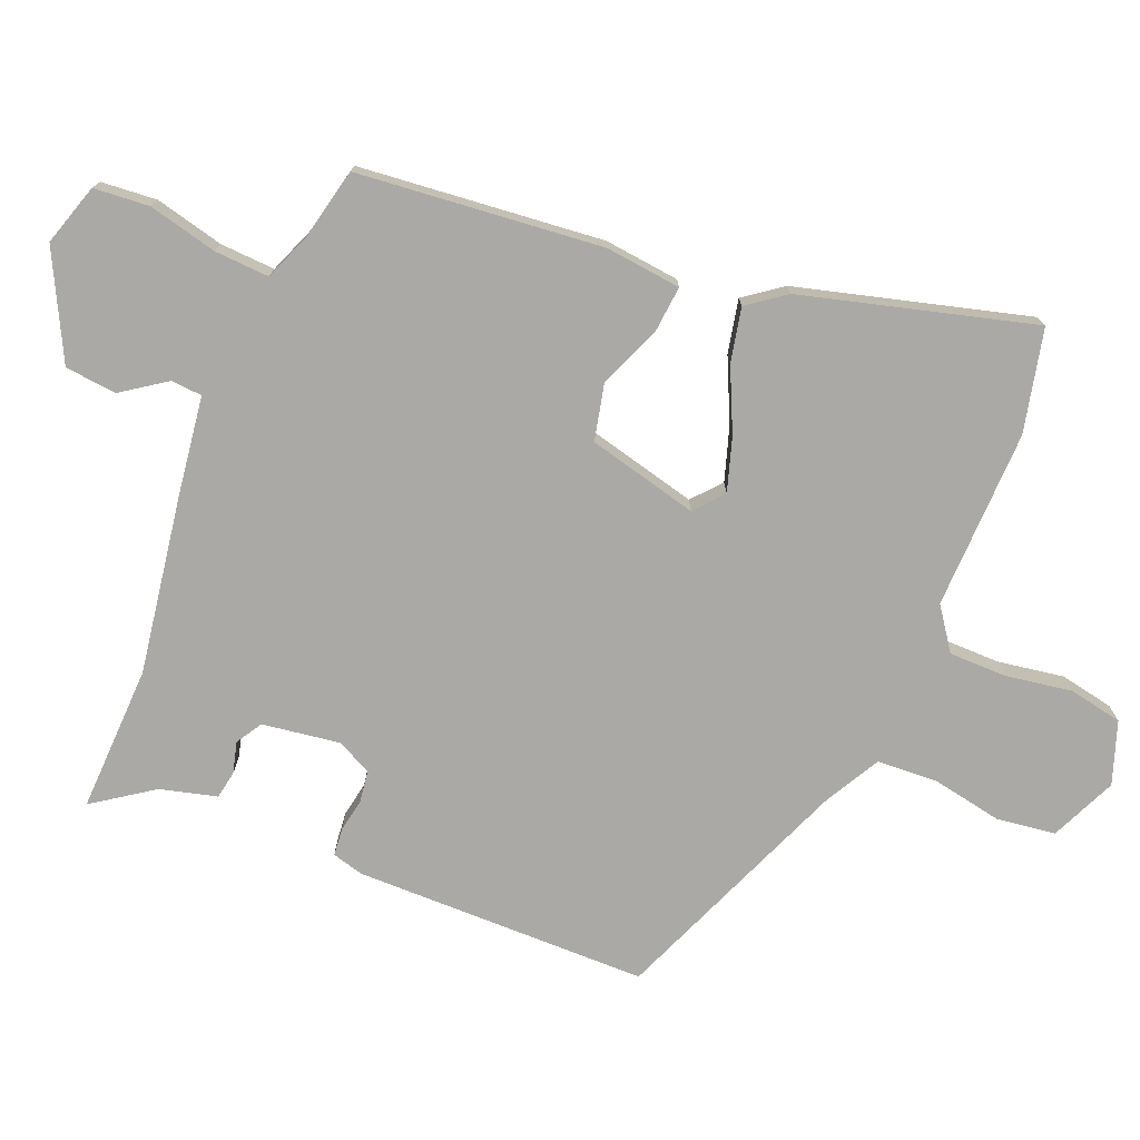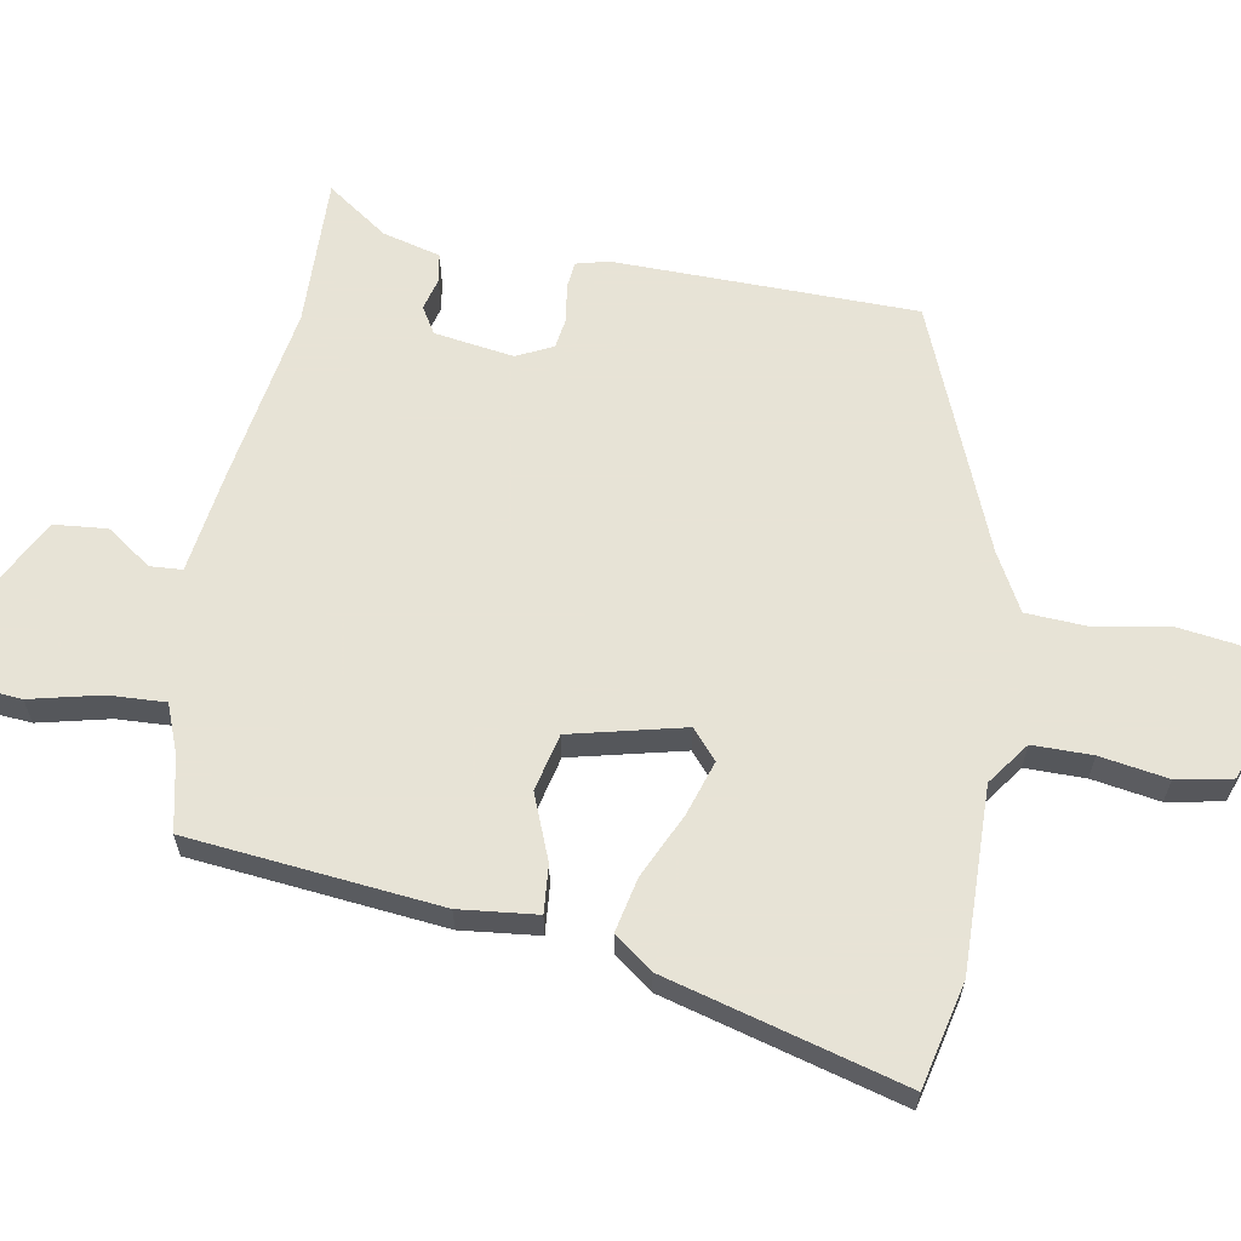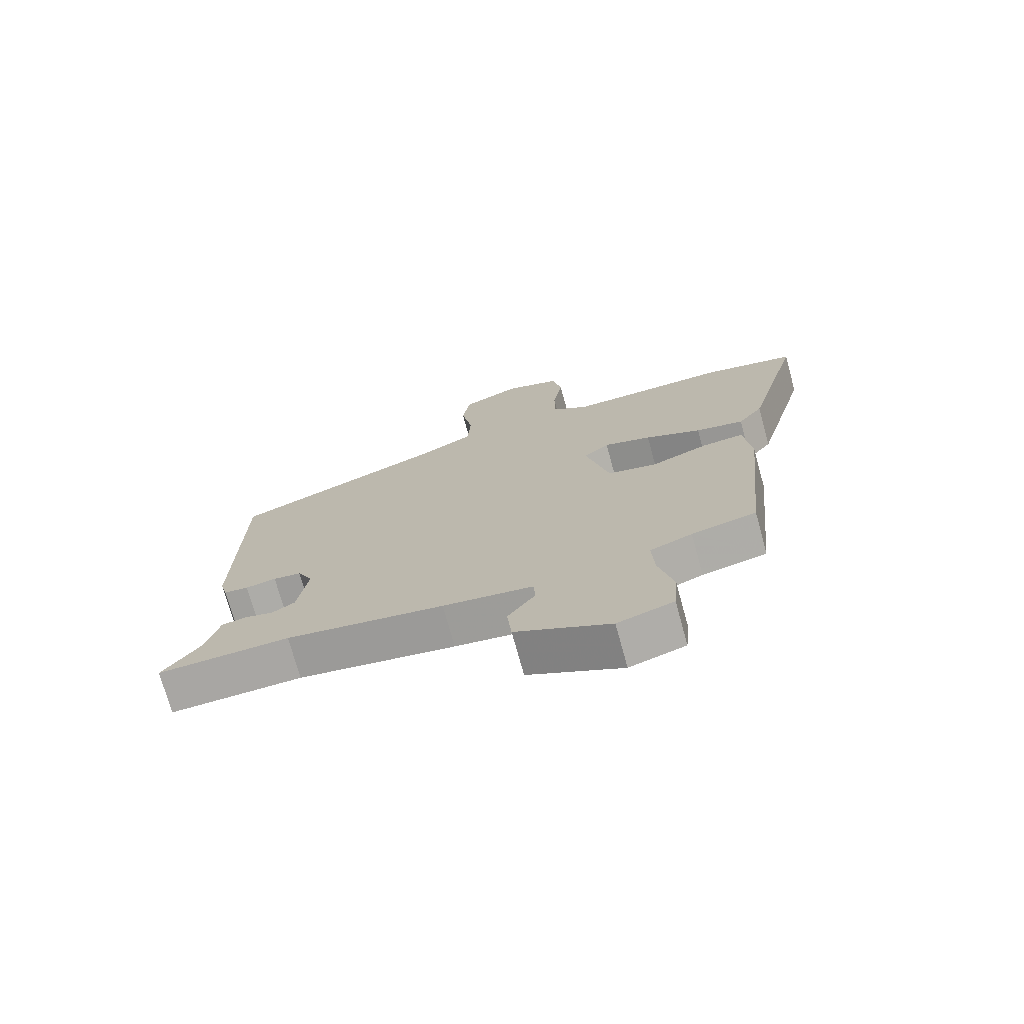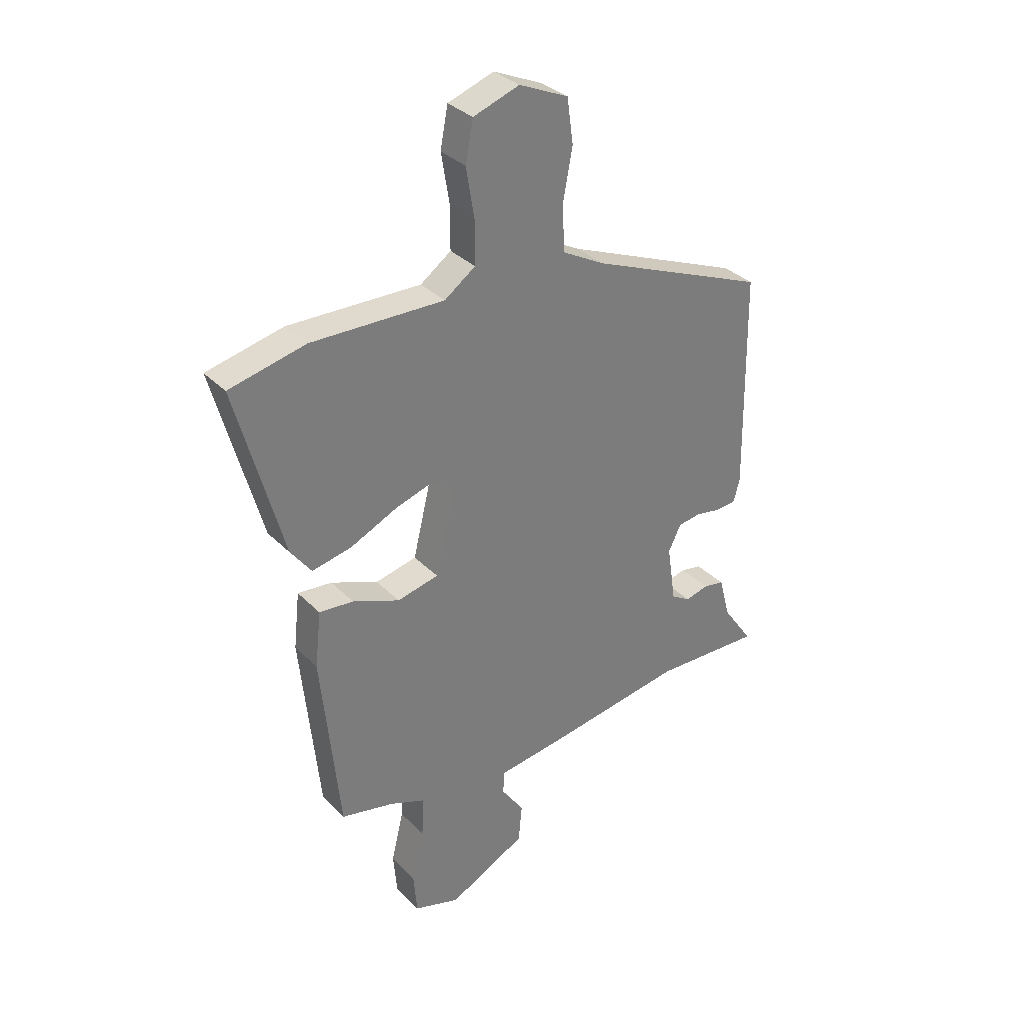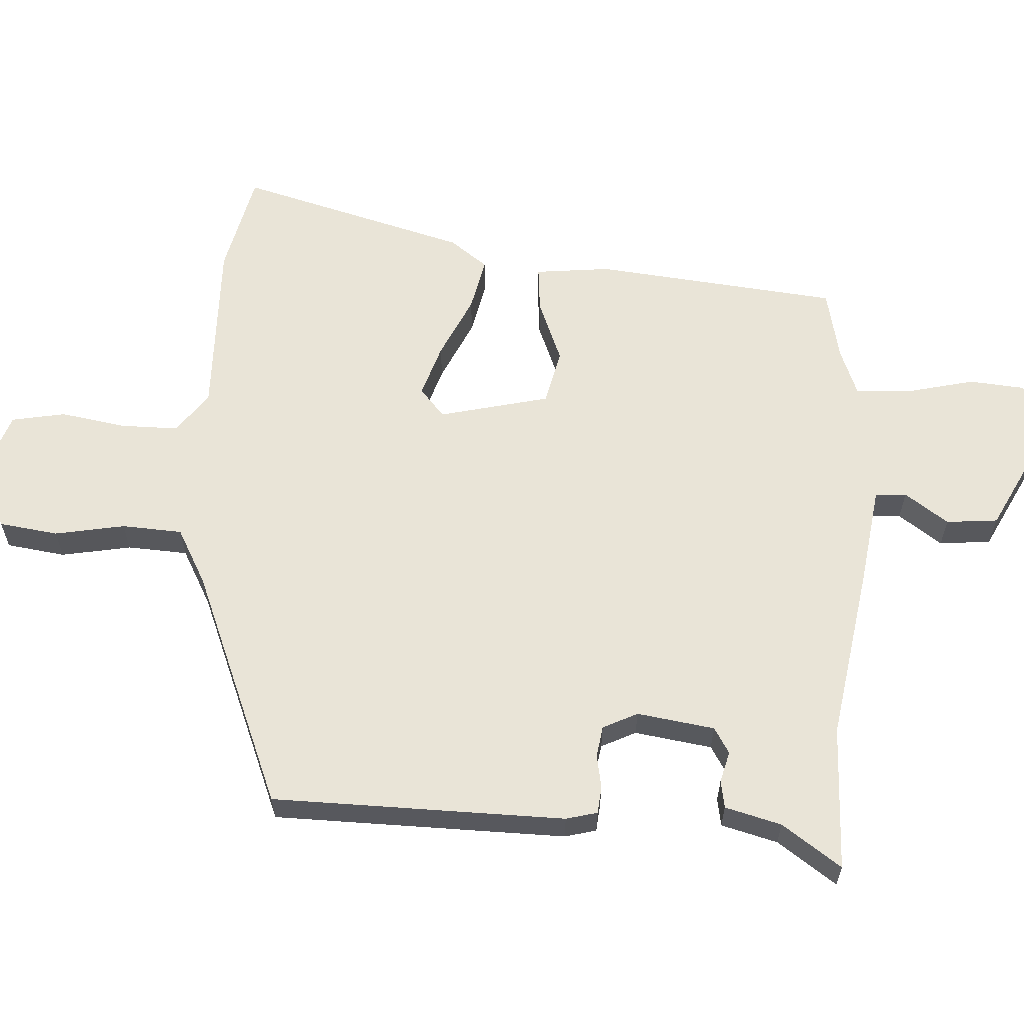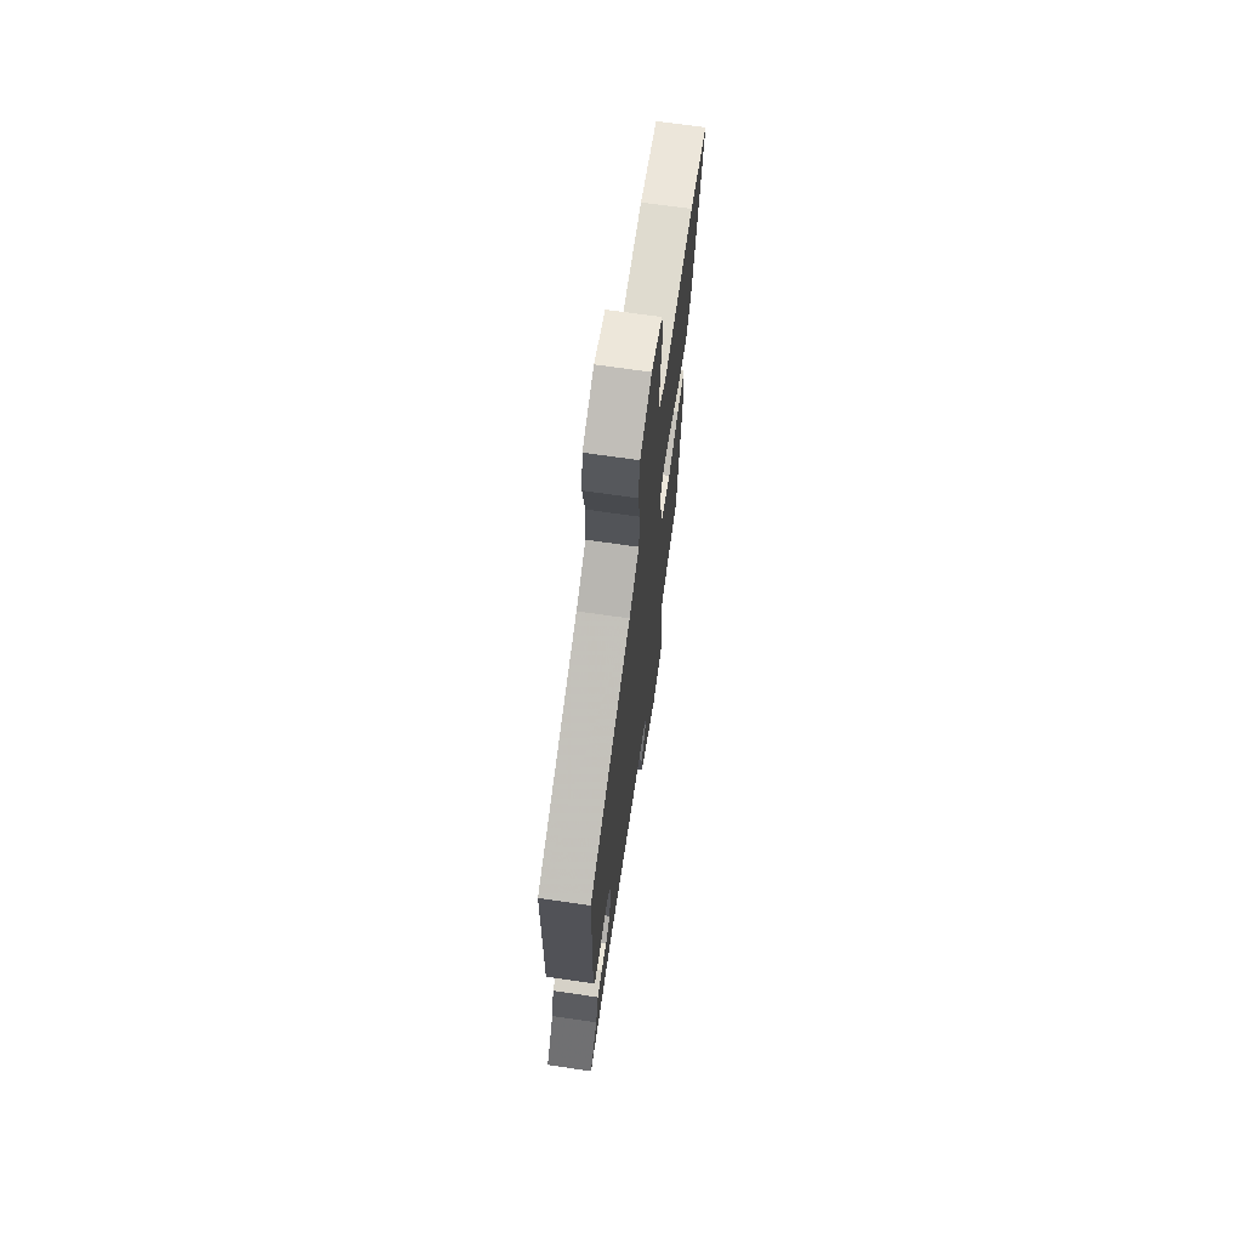
<metadata>
{"format":"obj","ext":"obj","renderer":"f3d","projection":"perspective","resolution":1024,"background":"white","views":[{"elev":-75.3,"azim":-112.5,"up":"+Y"},{"elev":62.6,"azim":-79.9,"up":"+Y"},{"elev":-73.7,"azim":-164.6,"up":"+Z"},{"elev":33.1,"azim":-36.3,"up":"+Z"},{"elev":61.1,"azim":93.3,"up":"+Y"},{"elev":69.4,"azim":98.3,"up":"+Z"}]}
</metadata>
<code>
v 0.478 0.07 0.331
v 0.484 0.07 -0.1
v 0.472 0.07 -0.146
v 0.432 0.07 -0.15
v 0.382 0.07 -0.141
v 0.336 0.07 -0.148
v 0.311 0.07 -0.199
v 0.328 0.07 -0.313
v 0.366 0.07 -0.336
v 0.412 0.07 -0.324
v 0.453 0.07 -0.331
v 0.475 0.07 -0.414
v 0.536 0.07 -0.501
v 0.321 0.07 -0.495
v 0.063 0.07 -0.537
v -0.084 0.07 -0.558
v -0.087 0.07 -0.604
v -0.042 0.07 -0.668
v -0.049 0.07 -0.744
v -0.203 0.07 -0.823
v -0.294 0.07 -0.795
v -0.301 0.07 -0.713
v -0.277 0.07 -0.612
v -0.273 0.07 -0.531
v -0.342 0.07 -0.504
v -0.448 0.07 -0.481
v -0.485 0.07 -0.121
v -0.473 0.07 -0.01
v -0.405 0.07 -0.016
v -0.312 0.07 -0.053
v -0.23 0.07 -0.034
v -0.191 0.07 0.128
v -0.233 0.07 0.164
v -0.311 0.07 0.139
v -0.403 0.07 0.096
v -0.482 0.07 0.079
v -0.523 0.07 0.134
v -0.616 0.07 0.473
v -0.465 0.07 0.508
v -0.202 0.07 0.503
v -0.141 0.07 0.547
v -0.141 0.07 0.632
v -0.157 0.07 0.729
v -0.142 0.07 0.808
v -0.051 0.07 0.84
v 0.046 0.07 0.797
v 0.058 0.07 0.71
v 0.039 0.07 0.607
v 0.044 0.07 0.518
v 0.127 0.07 0.473
v 0.478 0 0.331
v 0.484 0 -0.1
v 0.472 0 -0.146
v 0.432 0 -0.15
v 0.382 0 -0.141
v 0.336 0 -0.148
v 0.311 0 -0.199
v 0.328 0 -0.313
v 0.366 0 -0.336
v 0.412 0 -0.324
v 0.453 0 -0.331
v 0.475 0 -0.414
v 0.536 0 -0.501
v 0.321 0 -0.495
v 0.063 0 -0.537
v -0.084 0 -0.558
v -0.087 0 -0.604
v -0.042 0 -0.668
v -0.049 0 -0.744
v -0.203 0 -0.823
v -0.294 0 -0.795
v -0.301 0 -0.713
v -0.277 0 -0.612
v -0.273 0 -0.531
v -0.342 0 -0.504
v -0.448 0 -0.481
v -0.485 0 -0.121
v -0.473 0 -0.01
v -0.405 0 -0.016
v -0.312 0 -0.053
v -0.23 0 -0.034
v -0.191 0 0.128
v -0.233 0 0.164
v -0.311 0 0.139
v -0.403 0 0.096
v -0.482 0 0.079
v -0.523 0 0.134
v -0.616 0 0.473
v -0.465 0 0.508
v -0.202 0 0.503
v -0.141 0 0.547
v -0.141 0 0.632
v -0.157 0 0.729
v -0.142 0 0.808
v -0.051 0 0.84
v 0.046 0 0.797
v 0.058 0 0.71
v 0.039 0 0.607
v 0.044 0 0.518
v 0.127 0 0.473
f 45 46 47 48
f 45 48 49
f 42 43 44 45
f 41 42 45 49
f 40 41 49 50
f 34 35 36 37
f 33 34 37 38
f 27 28 29 30
f 25 26 27 30
f 24 25 30 31
f 23 24 31 32
f 21 22 23
f 20 21 23 32
f 17 18 19 20
f 16 17 20 32
f 14 15 16 32
f 12 13 14
f 9 10 11 12
f 8 9 12 14
f 7 8 14 32
f 2 3 4 5
f 2 5 6
f 1 2 6
f 33 38 39 40
f 32 33 40 50
f 7 32 50
f 1 6 7 50
f 98 97 96 95
f 99 98 95
f 95 94 93 92
f 99 95 92 91
f 100 99 91 90
f 87 86 85 84
f 88 87 84 83
f 80 79 78 77
f 80 77 76 75
f 81 80 75 74
f 82 81 74 73
f 73 72 71
f 82 73 71 70
f 70 69 68 67
f 82 70 67 66
f 82 66 65 64
f 64 63 62
f 62 61 60 59
f 64 62 59 58
f 82 64 58 57
f 55 54 53 52
f 56 55 52
f 56 52 51
f 90 89 88 83
f 100 90 83 82
f 100 82 57
f 100 57 56 51
f 1 51 52 2
f 2 52 53 3
f 3 53 54 4
f 4 54 55 5
f 5 55 56 6
f 6 56 57 7
f 7 57 58 8
f 8 58 59 9
f 9 59 60 10
f 10 60 61 11
f 11 61 62 12
f 12 62 63 13
f 13 63 64 14
f 14 64 65 15
f 15 65 66 16
f 16 66 67 17
f 17 67 68 18
f 18 68 69 19
f 19 69 70 20
f 20 70 71 21
f 21 71 72 22
f 22 72 73 23
f 23 73 74 24
f 24 74 75 25
f 25 75 76 26
f 26 76 77 27
f 27 77 78 28
f 28 78 79 29
f 29 79 80 30
f 30 80 81 31
f 31 81 82 32
f 32 82 83 33
f 33 83 84 34
f 34 84 85 35
f 35 85 86 36
f 36 86 87 37
f 37 87 88 38
f 38 88 89 39
f 39 89 90 40
f 40 90 91 41
f 41 91 92 42
f 42 92 93 43
f 43 93 94 44
f 44 94 95 45
f 45 95 96 46
f 46 96 97 47
f 47 97 98 48
f 48 98 99 49
f 49 99 100 50
f 50 100 51 1

</code>
